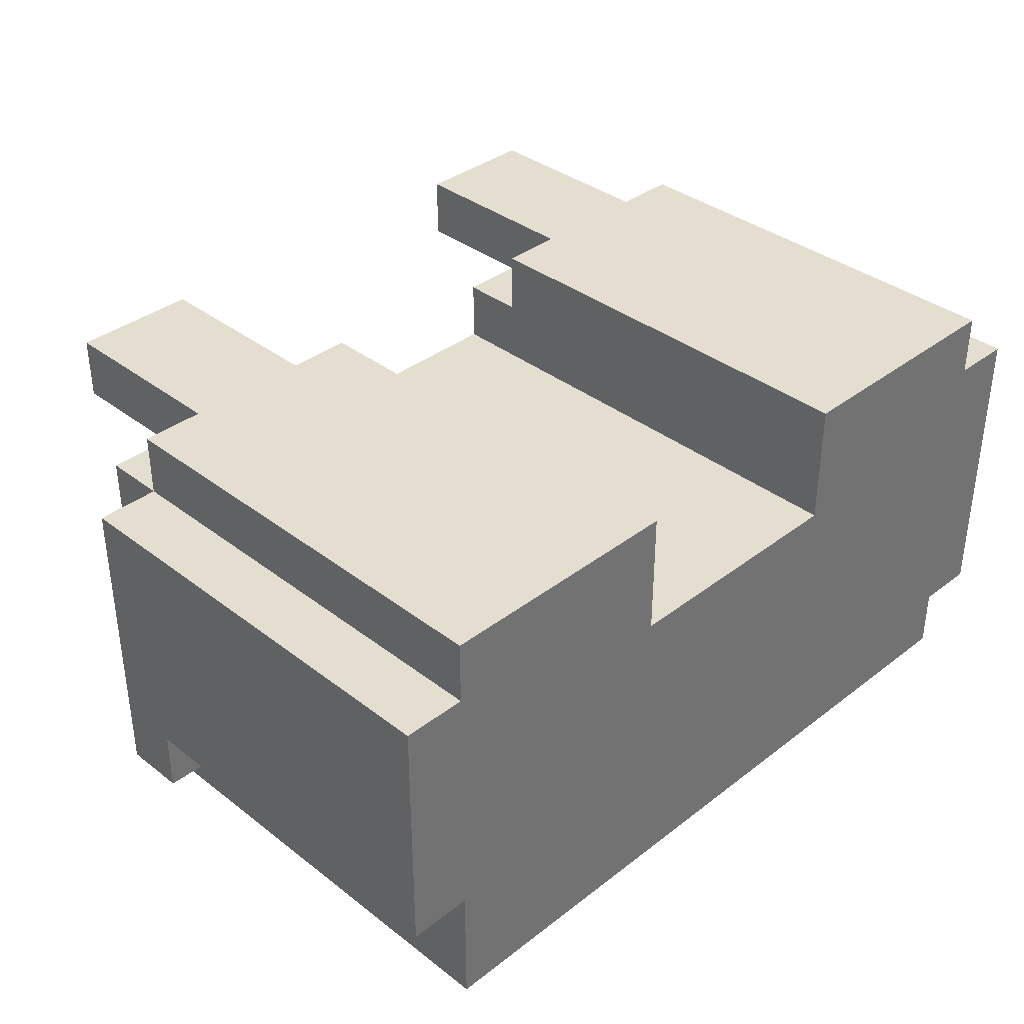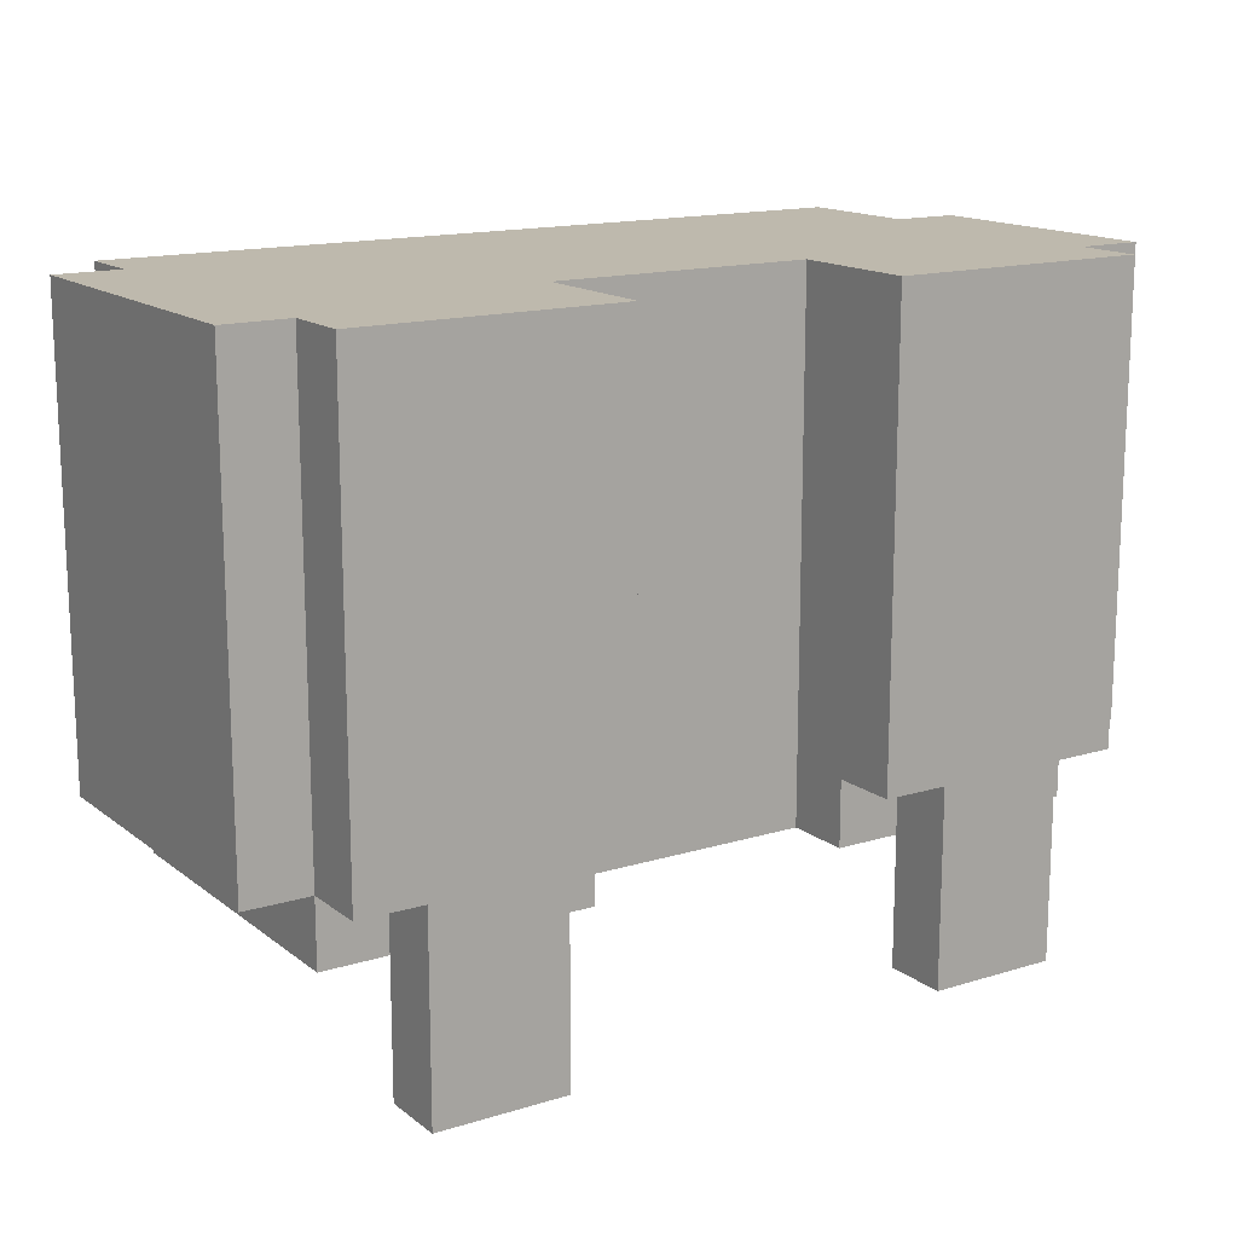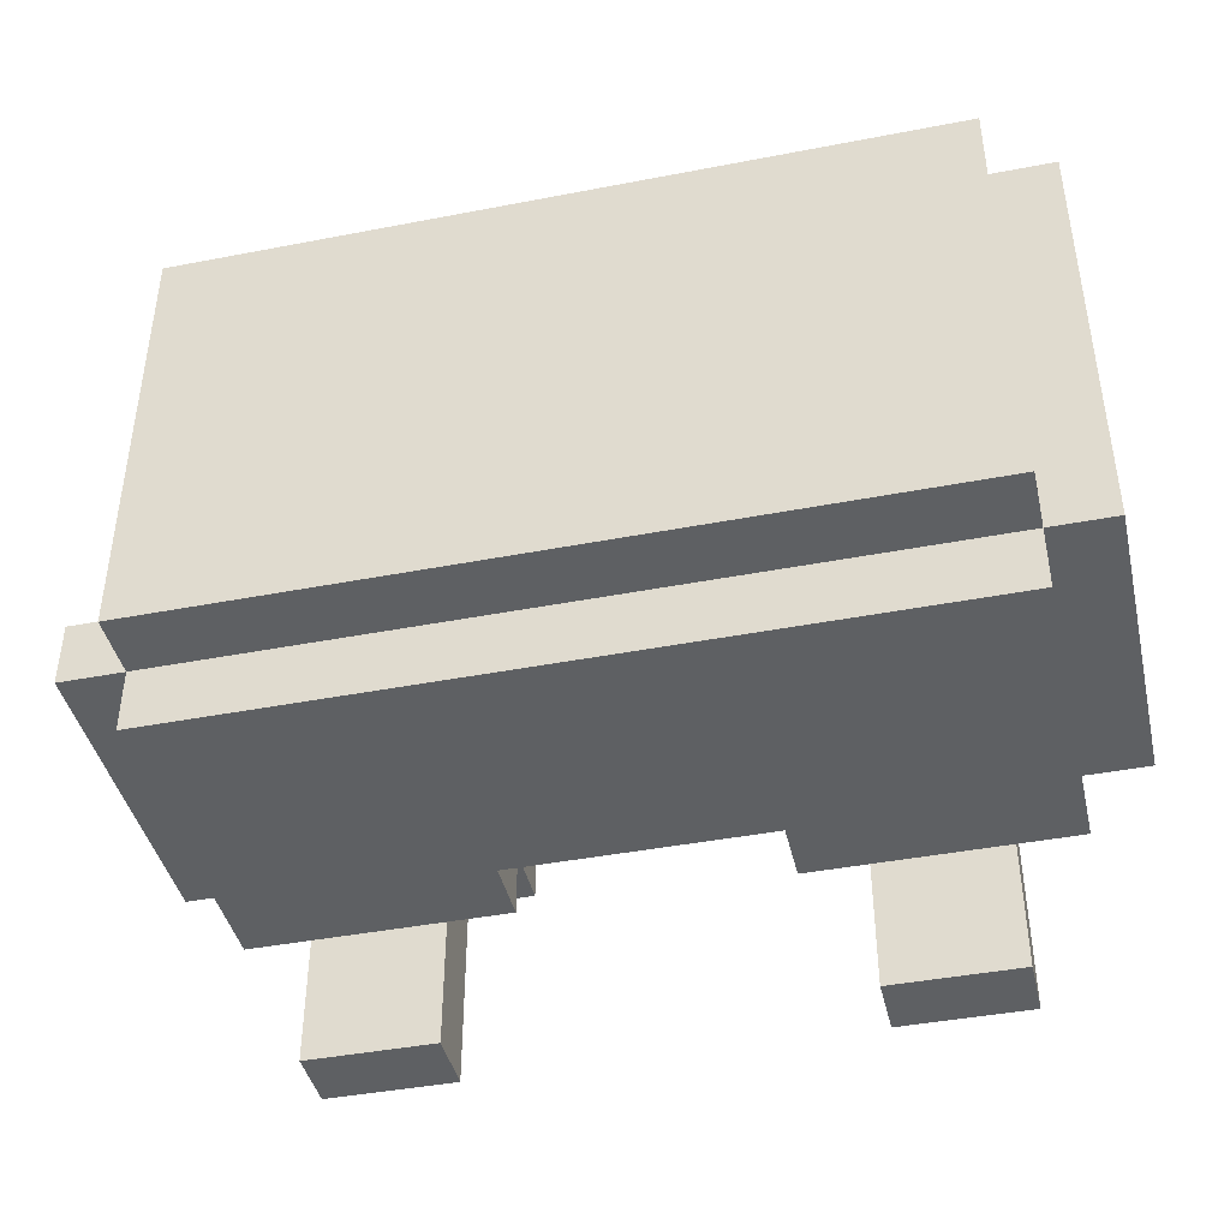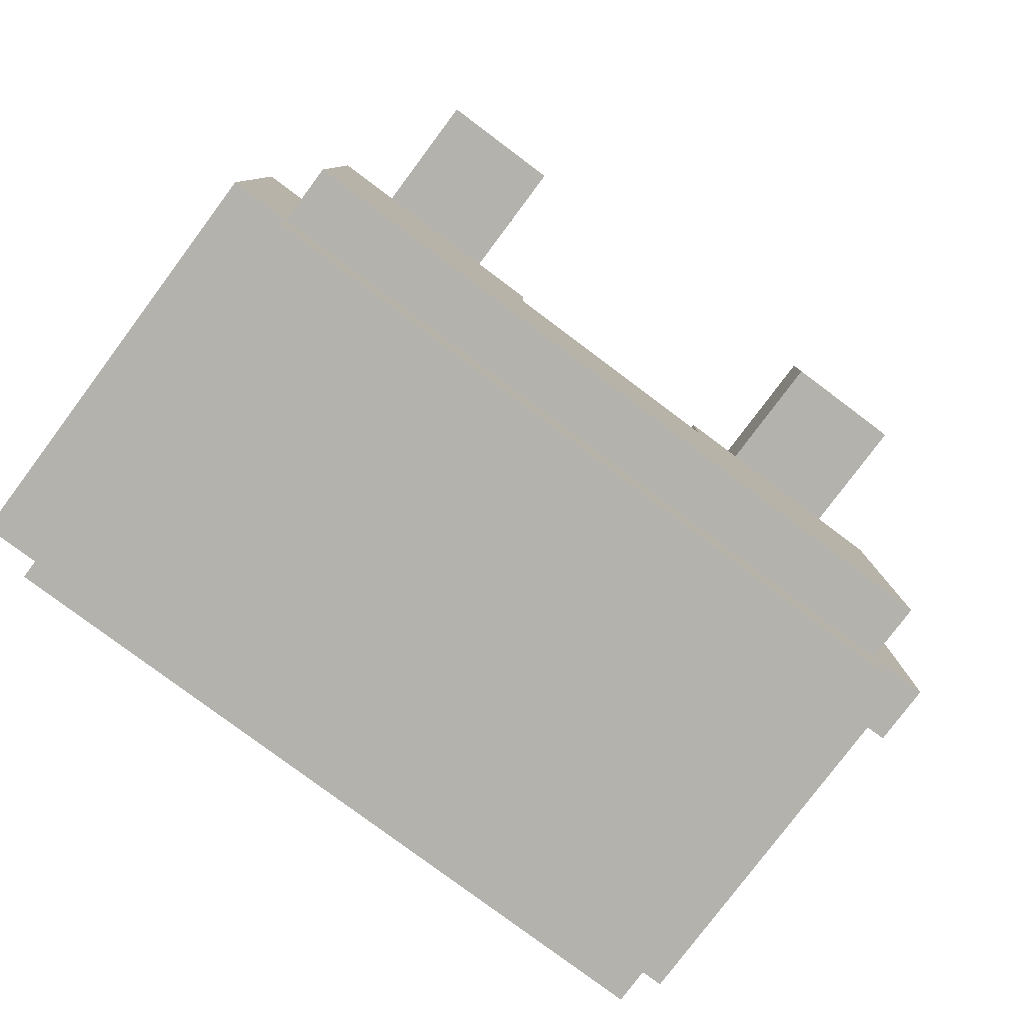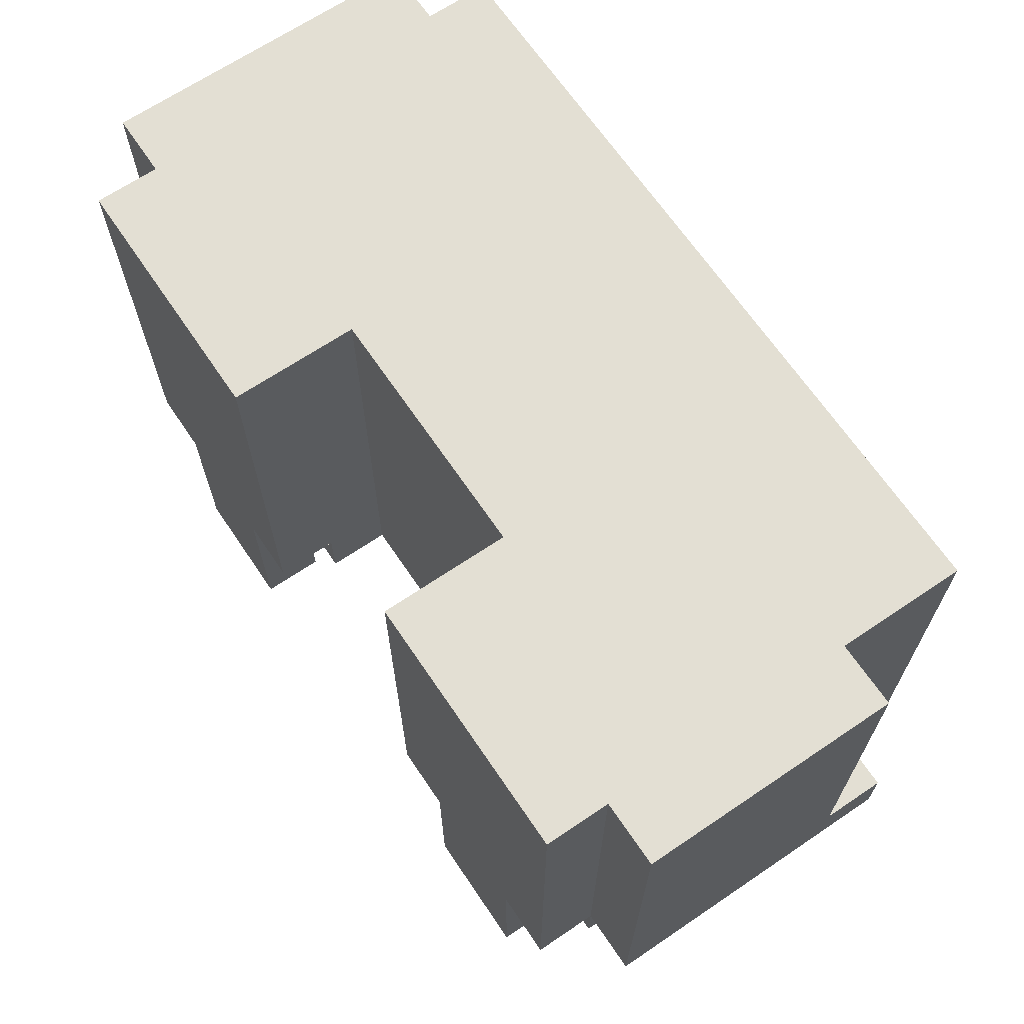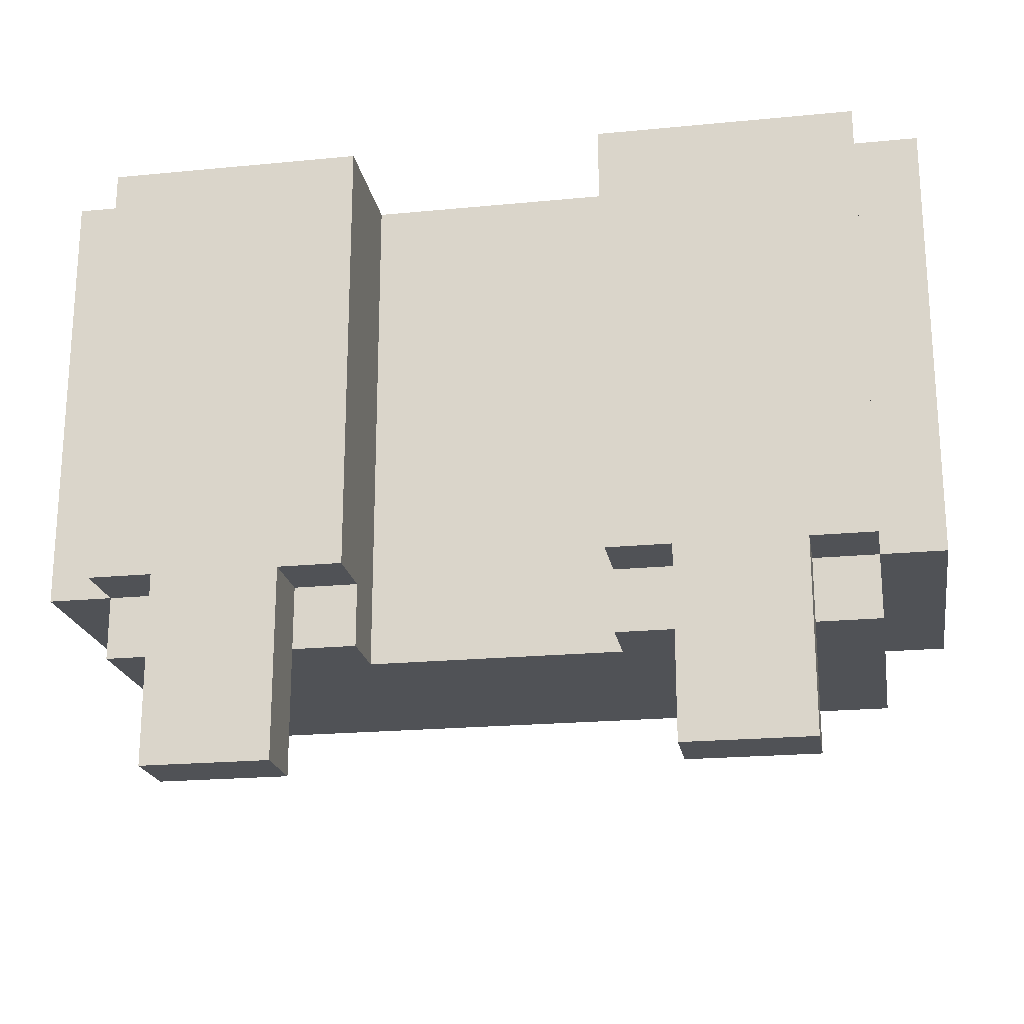
<metadata>
{"format":"obj","ext":"obj","renderer":"f3d","projection":"perspective","resolution":1024,"background":"white","views":[{"elev":36.5,"azim":135.0,"up":"+Z"},{"elev":15.2,"azim":-33.0,"up":"+Y"},{"elev":-42.4,"azim":-167.0,"up":"+Y"},{"elev":-79.6,"azim":-36.8,"up":"+Z"},{"elev":67.1,"azim":55.9,"up":"+Y"},{"elev":-20.8,"azim":9.9,"up":"+Y"}]}
</metadata>
<code>
o
v -0.6 2.7 0.4
v -0.6 2.7 -0.1
v -0.6 3.4 0.4
v -0.6 3.4 -0.1
v -0.5 2.6 0.4
v -0.5 2.6 -0.1
v -0.5 2.7 0.5
v -0.5 2.7 0.4
v -0.5 2.7 -0.1
v -0.5 2.7 -0.2
v -0.5 3 0.5
v -0.5 3 0.4
v -0.5 3.2 0.5
v -0.5 3.2 0.4
v -0.5 3.4 0.5
v -0.5 3.4 0.4
v -0.5 3.4 -0.1
v -0.5 3.4 -0.2
v -0.4 2.4 0.5
v -0.4 2.4 0.4
v -0.4 2.5 0.5
v -0.4 2.5 0.4
v -0.4 2.6 0.4
v -0.4 2.7 0.5
v -0.4 2.7 0.4
v 0.3 2.6 0.4
v 0.3 2.6 0.3
v 0.3 2.7 0.5
v 0.3 2.7 0.4
v 0.3 2.7 0.3
v 0.3 2.8 0.3
v 0.3 3 0.5
v 0.3 3 0.4
v 0.3 3.1 0.3
v 0.3 3.2 0.5
v 0.3 3.2 0.4
v 0.3 3.2 0.3
v 0.3 3.3 0.3
v 0.3 3.4 0.5
v 0.3 3.4 0.3
v 0.4 2.4 0.5
v 0.4 2.4 0.4
v 0.4 2.5 0.5
v 0.4 2.5 0.4
v 0.4 2.6 0.4
v 0.4 2.7 0.5
v 0.4 2.7 0.4
v -0.2 2.4 0.5
v -0.2 2.4 0.4
v -0.2 2.5 0.5
v -0.2 2.5 0.4
v -0.2 2.6 0.4
v -0.2 2.7 0.5
v -0.2 2.7 0.4
v -0.1 2.6 0.4
v -0.1 2.6 0.3
v -0.1 2.7 0.5
v -0.1 2.7 0.4
v -0.1 2.7 0.3
v -0.1 2.8 0.3
v -0.1 3 0.5
v -0.1 3 0.4
v -0.1 3.1 0.3
v -0.1 3.2 0.5
v -0.1 3.2 0.4
v -0.1 3.2 0.3
v -0.1 3.3 0.3
v -0.1 3.4 0.5
v -0.1 3.4 0.3
v 0.6 2.4 0.5
v 0.6 2.4 0.4
v 0.6 2.5 0.5
v 0.6 2.5 0.4
v 0.6 2.6 0.4
v 0.6 2.7 0.5
v 0.6 2.7 0.4
v 0.7 2.6 0.4
v 0.7 2.6 -0.1
v 0.7 2.7 0.5
v 0.7 2.7 0.4
v 0.7 2.7 -0.1
v 0.7 2.7 -0.2
v 0.7 2.8 -1.192e-07
v 0.7 2.8 -0.1
v 0.7 3 0.5
v 0.7 3 0.4
v 0.7 3.2 0.5
v 0.7 3.2 0.4
v 0.7 3.4 0.5
v 0.7 3.4 0.4
v 0.7 3.4 -1.192e-07
v 0.7 3.4 -0.2
v 0.8 2.7 0.4
v 0.8 2.7 -0.1
v 0.8 2.8 -1.192e-07
v 0.8 2.8 -0.1
v 0.8 3.4 0.4
v 0.8 3.4 -1.192e-07
v -0.5 2.7 0.5
v -0.5 3 0.5
v -0.5 3.2 0.5
v -0.5 3.4 0.5
v -0.4 2.4 0.5
v -0.4 2.5 0.5
v -0.4 2.7 0.5
v -0.4 3 0.5
v -0.4 3.1 0.5
v -0.2 2.4 0.5
v -0.2 2.5 0.5
v -0.2 2.7 0.5
v -0.2 3 0.5
v -0.2 3.1 0.5
v -0.1 2.7 0.5
v -0.1 3 0.5
v -0.1 3.2 0.5
v -0.1 3.4 0.5
v 0.3 2.7 0.5
v 0.3 3 0.5
v 0.3 3.2 0.5
v 0.3 3.4 0.5
v 0.4 2.4 0.5
v 0.4 2.5 0.5
v 0.4 2.7 0.5
v 0.4 3 0.5
v 0.4 3.1 0.5
v 0.6 2.4 0.5
v 0.6 2.5 0.5
v 0.6 2.7 0.5
v 0.6 3 0.5
v 0.6 3.1 0.5
v 0.7 2.7 0.5
v 0.7 3 0.5
v 0.7 3.2 0.5
v 0.7 3.4 0.5
v -0.6 2.7 0.4
v -0.6 3.4 0.4
v -0.5 2.6 0.4
v -0.5 2.7 0.4
v -0.5 3 0.4
v -0.5 3.2 0.4
v -0.5 3.4 0.4
v -0.4 2.6 0.4
v -0.4 2.7 0.4
v -0.2 2.6 0.4
v -0.2 2.7 0.4
v -0.1 2.6 0.4
v -0.1 2.7 0.4
v 0.3 2.6 0.4
v 0.3 2.7 0.4
v 0.4 2.6 0.4
v 0.4 2.7 0.4
v 0.6 2.6 0.4
v 0.6 2.7 0.4
v 0.7 2.6 0.4
v 0.7 2.7 0.4
v 0.7 3 0.4
v 0.7 3.2 0.4
v 0.7 3.4 0.4
v 0.8 2.7 0.4
v 0.8 3.4 0.4
v -0.1 2.6 0.3
v -0.1 2.7 0.3
v -0.1 2.8 0.3
v -0.1 3.1 0.3
v -0.1 3.2 0.3
v -0.1 3.3 0.3
v -0.1 3.4 0.3
v 0.3 2.6 0.3
v 0.3 2.7 0.3
v 0.3 2.8 0.3
v 0.3 3.1 0.3
v 0.3 3.2 0.3
v 0.3 3.3 0.3
v 0.3 3.4 0.3
v -0.4 2.4 0.4
v -0.4 2.5 0.4
v -0.4 2.6 0.4
v -0.2 2.4 0.4
v -0.2 2.5 0.4
v -0.2 2.6 0.4
v 0.4 2.4 0.4
v 0.4 2.5 0.4
v 0.4 2.6 0.4
v 0.6 2.4 0.4
v 0.6 2.5 0.4
v 0.6 2.6 0.4
v 0.7 2.8 -1.192e-07
v 0.7 3.4 -1.192e-07
v 0.8 2.8 -1.192e-07
v 0.8 3.4 -1.192e-07
v -0.6 2.7 -0.1
v -0.6 3.4 -0.1
v -0.5 2.6 -0.1
v -0.5 2.7 -0.1
v -0.5 3.4 -0.1
v 0.7 2.6 -0.1
v 0.7 2.7 -0.1
v 0.7 2.8 -0.1
v 0.8 2.7 -0.1
v 0.8 2.8 -0.1
v -0.5 2.7 -0.2
v -0.5 3.4 -0.2
v 0.7 2.7 -0.2
v 0.7 3.4 -0.2
v -0.4 2.4 0.5
v -0.2 2.4 0.5
v 0.4 2.4 0.5
v 0.6 2.4 0.5
v -0.4 2.4 0.4
v -0.2 2.4 0.4
v 0.4 2.4 0.4
v 0.6 2.4 0.4
v -0.5 2.6 0.4
v -0.4 2.6 0.4
v -0.2 2.6 0.4
v -0.1 2.6 0.4
v 0.3 2.6 0.4
v 0.4 2.6 0.4
v 0.6 2.6 0.4
v 0.7 2.6 0.4
v -0.4 2.6 0.3
v -0.1 2.6 0.3
v 0.3 2.6 0.3
v 0.6 2.6 0.3
v -0.4 2.6 -1.192e-07
v 0.6 2.6 -1.192e-07
v -0.5 2.6 -0.1
v 0.7 2.6 -0.1
v -0.5 2.7 0.5
v -0.4 2.7 0.5
v -0.2 2.7 0.5
v -0.1 2.7 0.5
v 0.3 2.7 0.5
v 0.4 2.7 0.5
v 0.6 2.7 0.5
v 0.7 2.7 0.5
v -0.6 2.7 0.4
v -0.5 2.7 0.4
v -0.4 2.7 0.4
v -0.2 2.7 0.4
v -0.1 2.7 0.4
v 0.3 2.7 0.4
v 0.4 2.7 0.4
v 0.6 2.7 0.4
v 0.7 2.7 0.4
v 0.8 2.7 0.4
v -0.6 2.7 -0.1
v -0.5 2.7 -0.1
v 0.7 2.7 -0.1
v 0.8 2.7 -0.1
v -0.5 2.7 -0.2
v 0.7 2.7 -0.2
v 0.7 2.8 -1.192e-07
v 0.8 2.8 -1.192e-07
v 0.7 2.8 -0.1
v 0.8 2.8 -0.1
v -0.5 3.4 0.5
v -0.1 3.4 0.5
v 0.3 3.4 0.5
v 0.7 3.4 0.5
v -0.6 3.4 0.4
v -0.5 3.4 0.4
v 0.7 3.4 0.4
v 0.8 3.4 0.4
v -0.4 3.4 0.3
v -0.1 3.4 0.3
v 0.3 3.4 0.3
v 0.6 3.4 0.3
v -0.1 3.4 0.2
v 0.3 3.4 0.2
v -0.4 3.4 -1.192e-07
v 0.6 3.4 -1.192e-07
v 0.7 3.4 -1.192e-07
v 0.8 3.4 -1.192e-07
v -0.6 3.4 -0.1
v -0.5 3.4 -0.1
v -0.5 3.4 -0.2
v 0.7 3.4 -0.2
f 3 2 1
f 4 2 3
f 8 6 5
f 9 6 8
f 11 8 7
f 12 8 11
f 13 12 11
f 14 12 13
f 15 14 13
f 16 14 15
f 17 10 9
f 18 10 17
f 21 20 19
f 22 20 21
f 23 22 21
f 24 23 21
f 25 23 24
f 29 27 26
f 30 27 29
f 31 29 28
f 31 30 29
f 32 31 28
f 33 31 32
f 34 31 33
f 35 33 32
f 36 34 33
f 36 33 35
f 37 34 36
f 38 36 35
f 38 37 36
f 39 38 35
f 40 38 39
f 43 42 41
f 44 42 43
f 45 44 43
f 46 45 43
f 47 45 46
f 48 49 50
f 50 49 51
f 50 51 52
f 50 52 53
f 53 52 54
f 55 56 58
f 58 56 59
f 57 58 60
f 58 59 60
f 57 60 61
f 61 60 62
f 62 60 63
f 61 62 64
f 62 63 65
f 64 62 65
f 65 63 66
f 64 65 67
f 65 66 67
f 64 67 68
f 68 67 69
f 70 71 72
f 72 71 73
f 72 73 74
f 72 74 75
f 75 74 76
f 77 78 80
f 80 78 81
f 81 82 84
f 79 80 85
f 85 80 86
f 85 86 87
f 87 86 88
f 87 88 89
f 89 88 90
f 83 84 91
f 84 82 92
f 91 84 92
f 93 94 95
f 95 94 96
f 93 95 97
f 97 95 98
f 105 100 99
f 106 101 100
f 106 100 105
f 107 101 106
f 108 104 103
f 109 105 104
f 109 104 108
f 109 106 105
f 110 106 109
f 111 107 106
f 111 106 110
f 112 101 107
f 112 107 111
f 113 111 110
f 114 112 111
f 114 111 113
f 115 101 112
f 115 112 114
f 115 102 101
f 116 102 115
f 123 118 117
f 124 119 118
f 124 118 123
f 125 119 124
f 126 122 121
f 127 123 122
f 127 122 126
f 127 124 123
f 128 124 127
f 129 125 124
f 129 124 128
f 130 119 125
f 130 125 129
f 131 129 128
f 132 130 129
f 132 129 131
f 133 119 130
f 133 130 132
f 133 120 119
f 134 120 133
f 138 136 135
f 139 136 138
f 140 136 139
f 141 136 140
f 142 138 137
f 143 138 142
f 146 145 144
f 147 145 146
f 150 149 148
f 151 149 150
f 154 153 152
f 155 153 154
f 159 158 157
f 159 157 156
f 159 156 155
f 160 158 159
f 168 162 161
f 168 163 162
f 169 163 168
f 170 164 163
f 170 163 169
f 171 165 164
f 171 164 170
f 172 166 165
f 172 165 171
f 173 167 166
f 173 166 172
f 174 167 173
f 175 176 178
f 176 177 179
f 178 176 179
f 179 177 180
f 181 182 184
f 182 183 185
f 184 182 185
f 185 183 186
f 187 188 189
f 189 188 190
f 191 192 194
f 194 192 195
f 193 194 196
f 196 194 197
f 197 198 199
f 199 198 200
f 201 202 203
f 203 202 204
f 209 206 205
f 210 206 209
f 211 208 207
f 212 208 211
f 221 214 213
f 221 215 214
f 221 216 215
f 222 216 221
f 223 220 219
f 223 219 218
f 223 218 217
f 224 220 223
f 225 222 221
f 225 221 213
f 225 224 223
f 225 223 222
f 226 220 224
f 226 224 225
f 227 225 213
f 227 226 225
f 228 220 226
f 228 226 227
f 238 230 229
f 239 230 238
f 240 232 231
f 241 232 240
f 242 234 233
f 243 234 242
f 244 236 235
f 245 236 244
f 247 238 237
f 248 238 247
f 249 246 245
f 250 246 249
f 251 249 248
f 252 249 251
f 253 254 255
f 255 254 256
f 257 258 262
f 259 260 263
f 261 262 265
f 262 258 265
f 265 258 266
f 263 264 267
f 259 263 267
f 267 264 268
f 265 266 269
f 266 267 269
f 267 268 270
f 269 267 270
f 261 265 271
f 265 269 271
f 269 270 271
f 268 264 272
f 271 270 272
f 270 268 272
f 272 264 273
f 273 264 274
f 261 271 275
f 271 272 275
f 272 273 275
f 275 273 276
f 276 273 277
f 277 273 278

</code>
